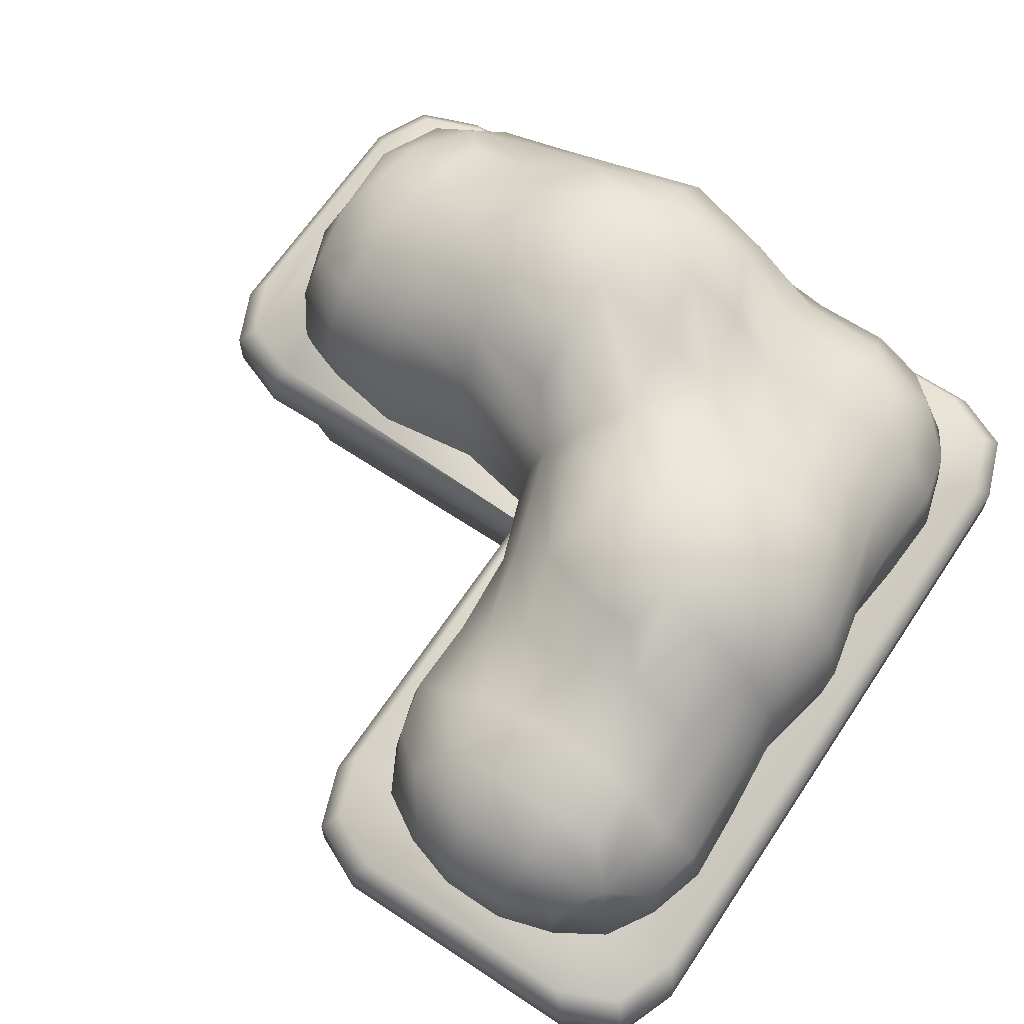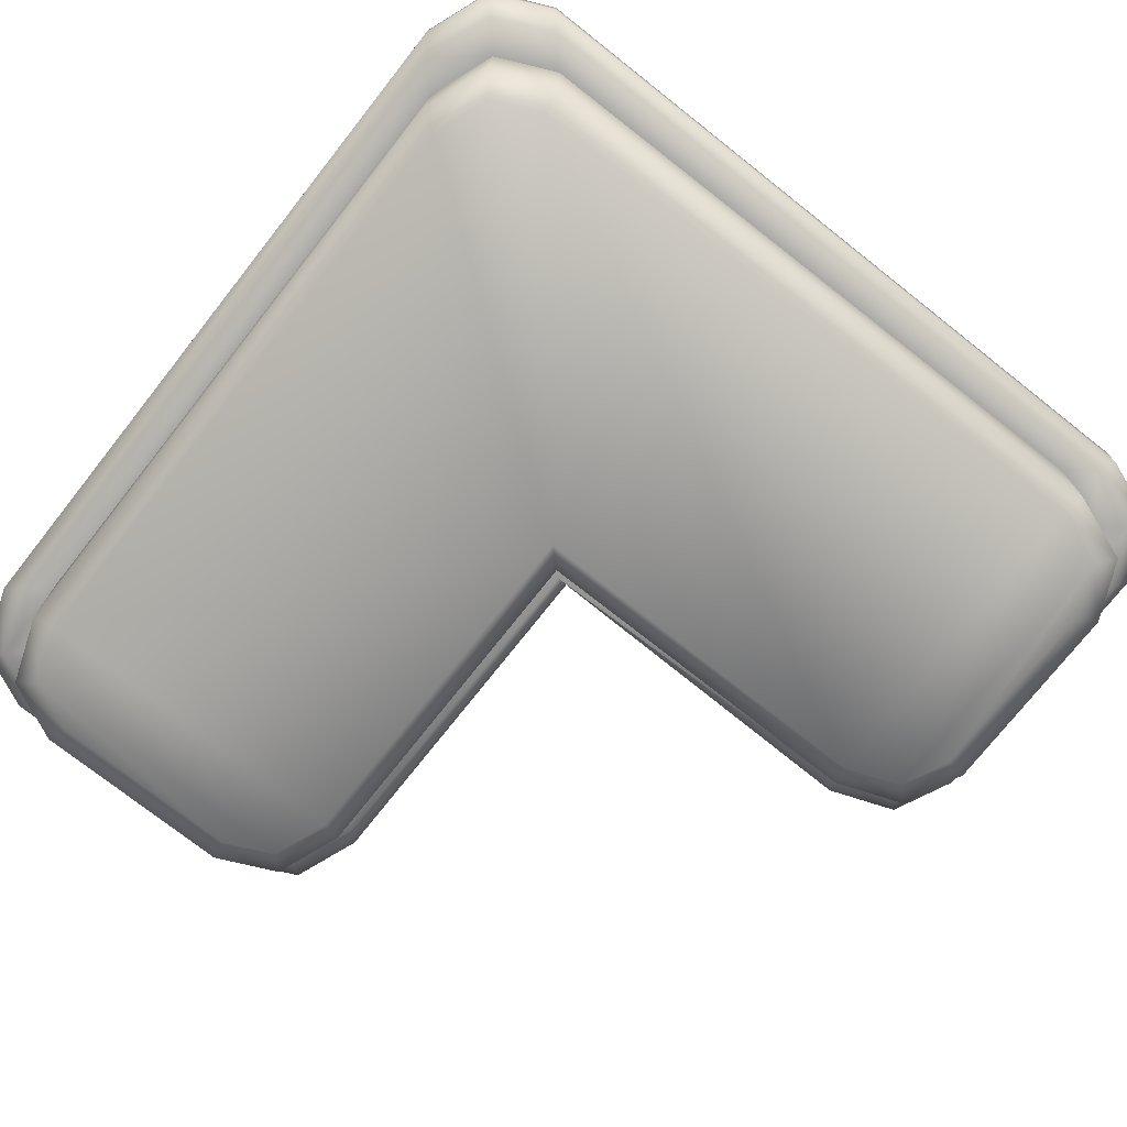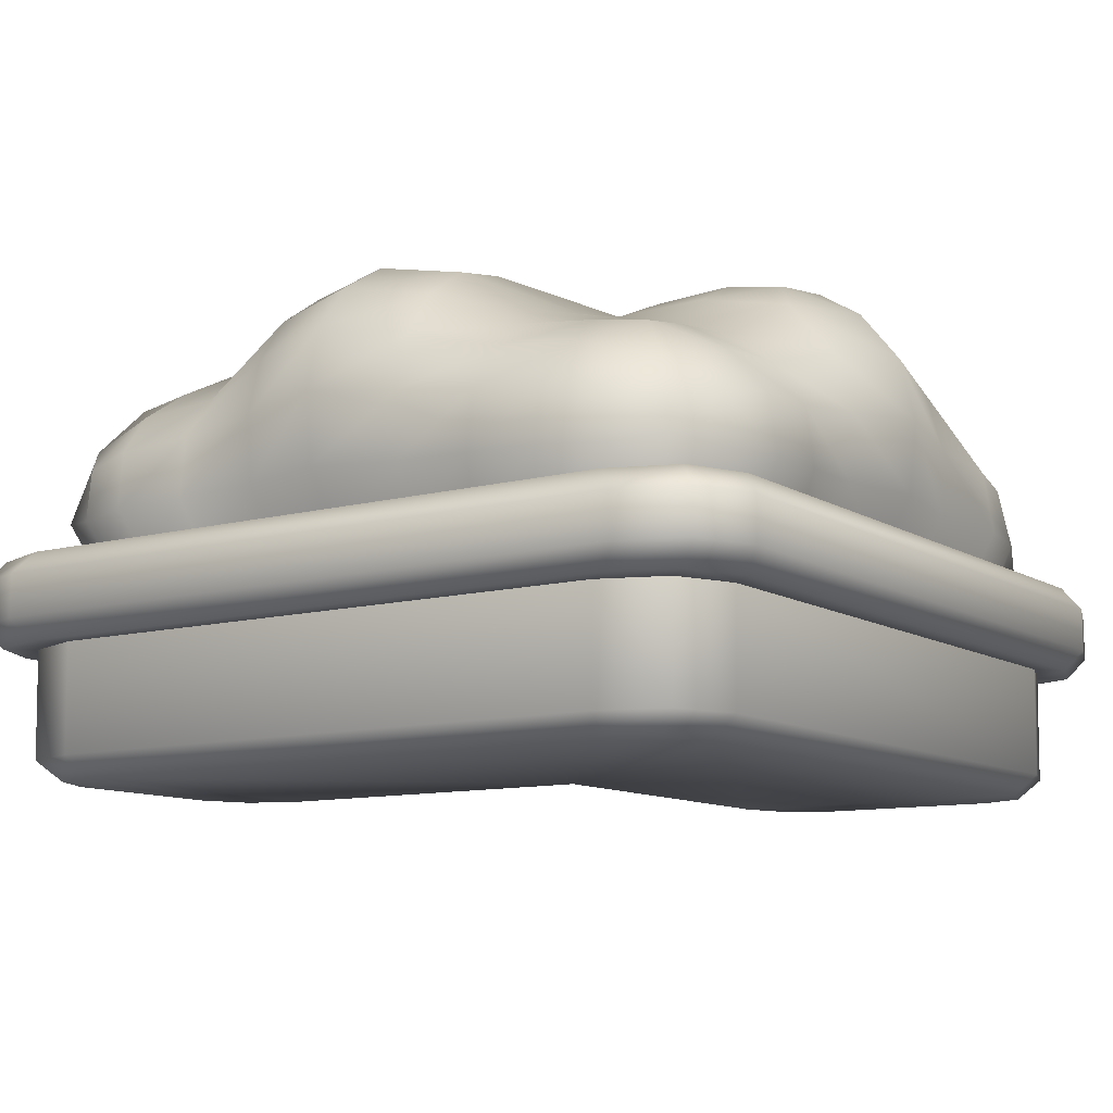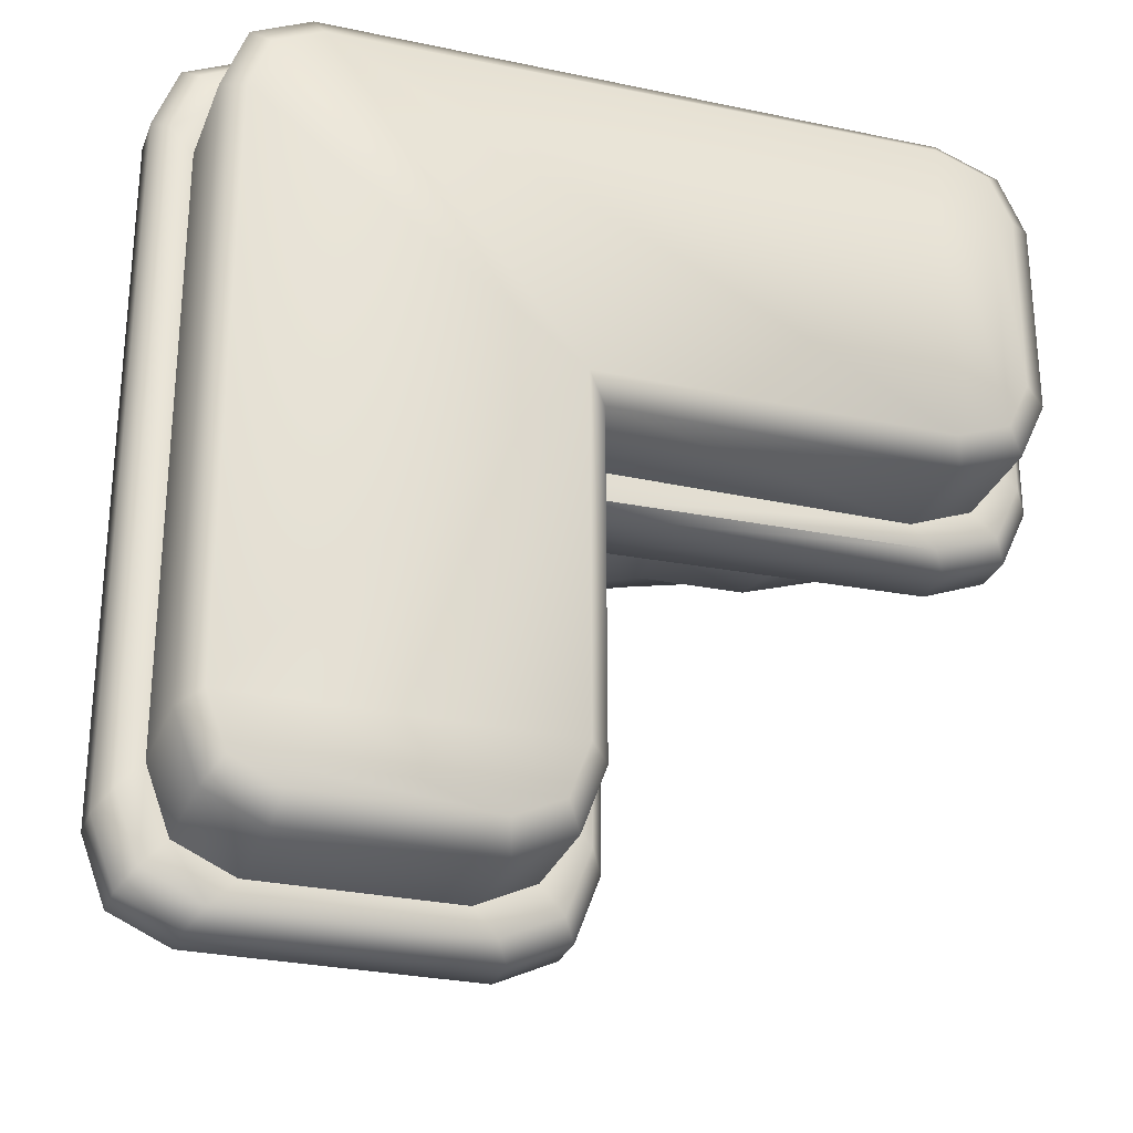
<metadata>
{"format":"obj","ext":"obj","renderer":"f3d","projection":"perspective","resolution":1024,"background":"white","views":[{"elev":65.7,"azim":-146.2,"up":"+Y"},{"elev":-74.7,"azim":-38.3,"up":"+Y"},{"elev":-10.8,"azim":-56.1,"up":"+Y"},{"elev":-27.9,"azim":-18.4,"up":"+Z"}]}
</metadata>
<code>
o flower_box_corner
v 1.404 0.3 0.2249
v 1.195 0.3 0.4125
v 1.343 0.3 0.3575
v 1.195 0.3 -0.4125
v 1.404 0.3 -0.2249
v 1.343 0.3 -0.3575
v 1.254 0.3 -0.4662
v 1.29 0.35 -0.5
v 1.5 0.35 -0.3109
v 1.463 0.3 -0.2776
v 1.402 0.3 -0.411
v 1.439 0.35 -0.4446
v 1.463 0.3 0.2776
v 1.5 0.35 0.3109
v 1.29 0.35 0.5
v 1.254 0.3 0.4662
v 1.439 0.35 0.4446
v 1.402 0.3 0.411
v 1.29 0.45 -0.5
v 1.252 0.5 -0.4663
v 1.463 0.5 -0.2761
v 1.5 0.45 -0.3105
v 1.438 0.45 -0.4445
v 1.401 0.5 -0.4107
v 1.5 0.45 0.3105
v 1.463 0.5 0.2761
v 1.252 0.5 0.4663
v 1.29 0.45 0.5
v 1.401 0.5 0.4107
v 1.438 0.45 0.4445
v 1.341 0 0.2091
v 1.4 0.04773 0.2239
v 1.169 0 0.363
v 1.192 0.04784 0.4108
v 1.291 0 0.3178
v 1.339 0.04777 0.3561
v 1.169 0 -0.363
v 1.192 0.04784 -0.4108
v 1.341 0 -0.2091
v 1.4 0.04773 -0.2239
v 1.291 0 -0.3178
v 1.339 0.04777 -0.3561
v -0.4125 0.3 -1.195
v -0.2249 0.3 -1.404
v -0.3575 0.3 -1.343
v 0.2249 0.3 -1.404
v 0.4125 0.3 -1.195
v 0.3575 0.3 -1.343
v -0.2249 0.3 0.4041
v -0.4125 0.3 0.1952
v -0.3575 0.3 0.3429
v -0.4662 0.3 -1.254
v -0.5 0.35 -1.29
v -0.3109 0.35 -1.5
v -0.2776 0.3 -1.463
v -0.411 0.3 -1.402
v -0.4446 0.35 -1.439
v 0.2776 0.3 -1.463
v 0.3109 0.35 -1.5
v 0.5 0.35 -1.29
v 0.4662 0.3 -1.254
v 0.4446 0.35 -1.439
v 0.411 0.3 -1.402
v -0.2776 0.3 0.4628
v -0.3109 0.35 0.5
v -0.5 0.35 0.2902
v -0.4662 0.3 0.2536
v -0.4446 0.35 0.4386
v -0.411 0.3 0.4016
v -0.5 0.45 -1.29
v -0.4663 0.5 -1.252
v -0.2761 0.5 -1.463
v -0.3105 0.45 -1.5
v -0.4445 0.45 -1.438
v -0.4107 0.5 -1.401
v 0.3105 0.45 -1.5
v 0.2761 0.5 -1.463
v 0.4663 0.5 -1.252
v 0.5 0.45 -1.29
v 0.4107 0.5 -1.401
v 0.4445 0.45 -1.438
v -0.3105 0.45 0.5
v -0.2761 0.5 0.4631
v -0.4663 0.5 0.2522
v -0.5 0.45 0.2899
v -0.4107 0.5 0.4014
v -0.4445 0.45 0.4385
v -0.363 0 -1.169
v -0.4108 0.04784 -1.192
v -0.2091 0 -1.341
v -0.2239 0.04773 -1.4
v -0.3178 0 -1.291
v -0.3561 0.04777 -1.339
v 0.2091 0 -1.341
v 0.2239 0.04773 -1.4
v 0.363 0 -1.169
v 0.4108 0.04784 -1.192
v 0.3178 0 -1.291
v 0.3561 0.04777 -1.339
v -0.2091 0 0.3408
v -0.2239 0.04773 0.4004
v -0.363 0 0.169
v -0.4108 0.04784 0.1922
v -0.3178 0 0.2907
v -0.3561 0.04777 0.3394
v 0.4113 0.3 -0.4113
v 0.5 0.35 -0.4901
v 0.4681 0.3 -0.4781
v 0.5 0.45 -0.4901
v 0.4663 0.5 -0.4901
v 0.4105 0.04784 -0.4105
v 0.3616 0 -0.3616
v -0.1625 0.4585 -1.297
v -0.03864 0.4592 -1.334
v -0.324 0.4586 -1.135
v -0.2669 0.4616 -1.24
v -0.3609 0.4597 -1.006
v -0.3507 0.4609 -0.8472
v -0.3223 0.463 -0.6732
v -0.3429 0.4639 -0.4896
v -0.3226 0.4629 -0.3054
v -0.3513 0.461 -0.1304
v -0.1981 0.5769 -1.368
v -0.1911 0.6949 -1.361
v -0.06685 0.5798 -1.409
v -0.07152 0.7121 -1.393
v -0.3721 0.5777 -1.193
v -0.3616 0.6965 -1.19
v -0.3088 0.5944 -1.305
v -0.2661 0.7678 -1.265
v -0.1961 0.8698 -1.192
v -0.08498 0.812 -1.311
v -0.07264 0.8888 -1.202
v -0.4121 0.5832 -1.056
v -0.3917 0.7176 -1.065
v -0.3108 0.8154 -1.078
v -0.2073 0.889 -1.056
v -0.07433 0.9261 -1.051
v -0.4026 0.5903 -0.8834
v -0.3837 0.7286 -0.8885
v -0.3102 0.8274 -0.8843
v -0.2133 0.9058 -0.8722
v -0.08057 0.9809 -0.8587
v -0.01198 1.063 -0.7772
v -0.3853 0.6005 -0.695
v -0.3947 0.7511 -0.699
v -0.3599 0.8798 -0.7
v -0.2834 0.9868 -0.6988
v -0.1695 1.066 -0.6908
v -0.04588 1.105 -0.663
v -0.4246 0.6071 -0.4978
v -0.4388 0.7687 -0.4989
v -0.406 0.9113 -0.4983
v -0.32 1.022 -0.4974
v -0.1988 1.096 -0.4948
v -0.05639 1.125 -0.4886
v -0.3851 0.6003 -0.3
v -0.3945 0.7502 -0.2989
v -0.3601 0.8784 -0.2973
v -0.2831 0.9832 -0.2964
v -0.1723 1.059 -0.296
v -0.03109 1.087 -0.2983
v -0.4033 0.5906 -0.1106
v -0.3855 0.7284 -0.1085
v -0.3135 0.8292 -0.1114
v -0.2174 0.9042 -0.1203
v -0.1045 0.9612 -0.1227
v 0.02995 0.9879 -0.123
v 0.09722 0.4592 -1.333
v 0.2181 0.4585 -1.296
v 0.3206 0.4616 -1.239
v 0.3774 0.4586 -1.133
v 0.4145 0.4596 -1.005
v 0.4069 0.4607 -0.8445
v 0.3836 0.463 -0.6505
v 0.457 0.4651 -0.449
v 0.6948 0.4624 -0.401
v 0.9357 0.4595 -0.4338
v 1.116 0.4551 -0.4039
v 1.222 0.4512 -0.3634
v 1.291 0.4618 -0.2863
v 1.348 0.462 -0.1243
v 0.08132 0.5794 -1.407
v 0.07809 0.7114 -1.392
v 0.2091 0.5766 -1.367
v 0.1946 0.6936 -1.36
v 0.09163 0.8118 -1.311
v 0.07733 0.887 -1.202
v 0.3178 0.5941 -1.303
v 0.2682 0.7663 -1.264
v 0.1978 0.8675 -1.19
v 0.3806 0.5775 -1.192
v 0.3626 0.6953 -1.188
v 0.07672 0.9206 -1.056
v 0.3106 0.8133 -1.077
v 0.2075 0.8869 -1.057
v 0.4205 0.5827 -1.055
v 0.3919 0.7161 -1.064
v 0.07982 0.957 -0.8886
v 0.3139 0.8277 -0.8827
v 0.2118 0.9068 -0.8795
v 0.4131 0.5895 -0.8813
v 0.3864 0.7268 -0.8864
v 0.1108 1.049 -0.7669
v 0.09318 1.1 -0.6449
v 0.3602 0.8679 -0.6849
v 0.2607 1.004 -0.7048
v 0.2065 1.081 -0.6214
v 0.4005 0.6002 -0.6777
v 0.4014 0.7415 -0.6852
v 0.09847 1.119 -0.4845
v 0.3332 1 -0.504
v 0.2406 1.08 -0.4837
v 0.4765 0.6055 -0.4589
v 0.4835 0.7364 -0.4678
v 0.4458 0.8758 -0.4377
v 0.7262 0.5981 -0.4032
v 0.7303 0.7373 -0.4026
v 0.9739 0.5862 -0.4367
v 0.9728 0.7236 -0.4072
v 1.159 0.5649 -0.3994
v 1.262 0.5404 -0.3609
v 0.1279 1.076 -0.2976
v 0.3772 0.9649 -0.3729
v 0.2957 1.032 -0.2778
v 0.5241 0.9923 -0.3396
v 0.527 1.079 -0.2338
v 0.7261 0.8585 -0.3675
v 0.7471 0.9779 -0.2924
v 0.9614 0.8319 -0.3302
v 0.9511 0.9128 -0.2212
v 1.168 0.6824 -0.3632
v 1.159 0.7967 -0.2925
v 1.312 0.6069 -0.288
v 1.285 0.7448 -0.2396
v 0.1744 1.014 -0.1139
v 0.3293 1.081 -0.1019
v 0.5217 1.122 -0.08049
v 0.7396 1.061 -0.1782
v 0.707 1.102 -0.05153
v 0.927 0.9798 -0.07876
v 0.8333 1.062 -0.01027
v 1.154 0.8677 -0.1762
v 1.123 0.9122 -0.04997
v 1.38 0.6096 -0.103
v 1.305 0.7874 -0.09074
v 1.244 0.8725 -0.01054
v -0.3604 0.4598 0.02775
v -0.3236 0.4586 0.1556
v -0.2659 0.4617 0.26
v -0.1605 0.4586 0.3172
v -0.03141 0.4597 0.3539
v -0.4113 0.5833 0.06212
v -0.3909 0.7162 0.06734
v -0.3089 0.8138 0.07999
v -0.2044 0.8874 0.0582
v -0.0729 0.9224 0.05179
v -0.3715 0.5778 0.1972
v -0.3611 0.6956 0.1912
v -0.3077 0.5946 0.3082
v -0.2644 0.7673 0.2664
v -0.1917 0.8683 0.1913
v -0.07923 0.8155 0.3095
v -0.0629 0.8885 0.1991
v -0.1958 0.5779 0.3715
v -0.1885 0.6961 0.3623
v -0.05929 0.5832 0.4114
v -0.0642 0.7174 0.3919
v 1.35 0.4605 0.05841
v 1.302 0.4566 0.2075
v 0.127 0.4608 0.3432
v 0.3061 0.4626 0.3136
v 0.5041 0.4635 0.3371
v 0.7129 0.4623 0.3336
v 0.9302 0.461 0.3642
v 1.124 0.4602 0.3278
v 1.234 0.4515 0.2879
v 0.08769 0.9497 0.03262
v 0.2156 1.032 0.07584
v 0.3529 1.099 0.06995
v 0.5223 1.124 0.07831
v 0.8225 1.051 0.1112
v 0.689 1.102 0.0879
v 0.9553 0.9572 0.08315
v 1.231 0.8565 0.124
v 1.11 0.908 0.09094
v 1.386 0.5981 0.0968
v 1.329 0.7545 0.1159
v 0.1109 0.8312 0.3078
v 0.1087 0.9078 0.1993
v 0.3009 0.8891 0.3543
v 0.2948 1.013 0.2495
v 0.3823 1.085 0.1905
v 0.5235 1.036 0.309
v 0.5241 1.099 0.2071
v 0.7527 0.8905 0.3575
v 0.7543 1.012 0.255
v 0.6652 1.085 0.1956
v 0.9575 0.8428 0.319
v 0.9418 0.9166 0.2118
v 1.277 0.704 0.2909
v 1.147 0.8157 0.2775
v 1.079 0.8859 0.1985
v 1.337 0.5757 0.2627
v 0.1134 0.5899 0.4013
v 0.1116 0.7291 0.3834
v 0.3062 0.5989 0.3838
v 0.3057 0.752 0.3943
v 0.5189 0.6052 0.4226
v 0.5232 0.7694 0.4388
v 0.5226 0.9183 0.4031
v 0.7407 0.599 0.393
v 0.7483 0.7526 0.3984
v 0.9623 0.5952 0.4232
v 0.9553 0.7376 0.4025
v 1.169 0.6009 0.3763
v 1.103 0.7248 0.3736
v 1.269 0.5411 0.3381
f 23 12 8 19
f 1 13 18 3
f 24 29 26 21
f 2 34 36 3
f 3 36 32 1
f 1 5 10 13
f 111 106 4 38
f 5 40 42 6
f 6 42 38 4
f 40 5 1 32
f 14 9 22 25
f 22 9 12 23
f 34 101 100 33
f 14 25 30 17
f 17 30 28 15
f 3 18 16 2
f 49 2 16 64
f 10 5 6 11
f 11 6 4 7
f 110 83 27 20
f 12 9 10 11
f 8 12 11 7
f 14 17 18 13
f 17 15 16 18
f 26 29 30 25
f 29 27 28 30
f 24 21 22 23
f 20 24 23 19
f 107 8 7 108
f 9 14 13 10
f 65 15 28 82
f 25 22 21 26
f 39 41 42 40
f 41 37 38 42
f 33 35 36 34
f 35 31 32 36
f 111 38 37 112
f 40 32 31 39
f 35 41 39 31
f 84 86 83 110
f 33 37 41 35
f 93 45 44 91
f 49 64 69 51
f 46 58 63 48
f 48 99 95 46
f 46 44 55 58
f 50 103 105 51
f 51 105 101 49
f 106 47 61 108
f 56 45 43 52
f 78 80 75 71
f 73 54 57 74
f 91 44 46 95
f 47 97 99 48
f 100 112 37 33
f 59 76 81 62
f 107 60 79 109
f 59 54 73 76
f 103 50 43 89
f 65 82 87 68
f 68 87 85 66
f 51 69 67 50
f 55 44 45 56
f 43 50 67 52
f 62 81 79 60
f 48 63 61 47
f 80 77 72 75
f 20 27 29 24
f 89 43 45 93
f 59 62 63 58
f 62 60 61 63
f 57 54 55 56
f 53 57 56 52
f 65 68 69 64
f 68 66 67 69
f 83 86 87 82
f 86 84 85 87
f 75 72 73 74
f 71 75 74 70
f 77 80 81 76
f 80 78 79 81
f 54 59 58 55
f 53 66 85 70
f 82 28 27 83
f 66 53 52 67
f 76 73 72 77
f 109 79 78 110
f 74 57 53 70
f 92 88 89 93
f 90 92 93 91
f 96 98 99 97
f 98 94 95 99
f 102 104 105 103
f 104 100 101 105
f 91 95 94 90
f 34 2 49 101
f 71 70 85 84
f 71 84 110 78
f 98 96 88 92
f 94 98 92 90
f 103 89 88 102
f 97 111 112 96
f 60 107 108 61
f 97 47 106 111
f 19 109 110 20
f 8 107 109 19
f 4 106 108 7
f 88 96 112 102
f 102 112 100 104
f 15 65 64 16
f 125 114 113 123
f 126 125 123 124
f 129 116 115 127
f 129 123 113 116
f 130 129 127 128
f 130 124 123 129
f 132 126 124 130
f 133 132 130 131
f 134 127 115 117
f 135 128 127 134
f 136 130 128 135
f 137 131 130 136
f 138 133 131 137
f 139 134 117 118
f 140 135 134 139
f 141 136 135 140
f 142 137 136 141
f 143 138 137 142
f 145 139 118 119
f 146 140 139 145
f 147 141 140 146
f 148 142 141 147
f 149 143 142 148
f 150 144 143 149
f 151 145 119 120
f 152 146 145 151
f 153 147 146 152
f 154 148 147 153
f 155 149 148 154
f 156 150 149 155
f 157 151 120 121
f 158 152 151 157
f 159 153 152 158
f 160 154 153 159
f 161 155 154 160
f 162 156 155 161
f 163 157 121 122
f 164 158 157 163
f 165 159 158 164
f 166 160 159 165
f 167 161 160 166
f 168 162 161 167
f 183 169 114 125
f 184 183 125 126
f 185 170 169 183
f 186 185 183 184
f 187 184 126 132
f 188 187 132 133
f 185 189 171 170
f 186 190 189 185
f 190 186 184 187
f 191 190 187 188
f 192 172 171 189
f 193 192 189 190
f 194 188 133 138
f 191 196 195 190
f 196 191 188 194
f 192 197 173 172
f 193 198 197 192
f 198 193 190 195
f 199 194 138 143
f 204 199 143 144
f 196 201 200 195
f 201 196 194 199
f 197 202 174 173
f 198 203 202 197
f 203 198 195 200
f 205 204 144 150
f 201 207 206 200
f 207 201 199 204
f 208 207 204 205
f 202 209 175 174
f 203 210 209 202
f 210 203 200 206
f 211 205 150 156
f 208 213 212 207
f 213 208 205 211
f 209 214 176 175
f 210 215 214 209
f 206 216 215 210
f 216 206 207 212
f 217 177 176 214
f 218 217 214 215
f 228 218 215 216
f 219 178 177 217
f 220 219 217 218
f 221 179 178 219
f 232 221 219 220
f 222 180 179 221
f 223 211 156 162
f 213 225 224 212
f 225 213 211 223
f 216 212 224
f 227 226 224 225
f 229 228 216 226
f 239 229 226 227
f 230 220 218 228
f 231 230 228 229
f 233 232 220 230
f 243 233 230 231
f 222 234 181 180
f 234 222 221 232
f 235 234 232 233
f 236 223 162 168
f 225 223 236
f 238 227 225 237
f 240 239 227 238
f 241 231 229 239
f 242 241 239 240
f 244 243 231 241
f 234 245 182 181
f 235 246 245 234
f 246 235 233 243
f 247 246 243 244
f 253 163 122 248
f 254 164 163 253
f 255 165 164 254
f 256 166 165 255
f 257 167 166 256
f 258 253 248 249
f 259 254 253 258
f 250 260 258 249
f 260 261 259 258
f 261 255 254 259
f 262 256 255 261
f 263 264 262 261
f 264 257 256 262
f 265 260 250 251
f 266 261 260 265
f 252 267 265 251
f 267 268 266 265
f 268 263 261 266
f 278 168 167 257
f 236 168 278
f 280 237 236 279
f 281 238 237 280
f 283 240 238 281
f 242 282 284 241
f 282 242 240 283
f 286 244 241 284
f 246 288 287 245
f 247 285 288 246
f 285 247 244 286
f 287 269 182 245
f 289 290 264 263
f 290 278 257 264
f 291 292 290 289
f 292 279 278 290
f 293 280 279 292
f 294 295 293 292
f 295 281 280 293
f 297 298 295 294
f 283 298 297 282
f 298 283 281 295
f 299 300 297 296
f 300 284 282 297
f 302 303 300 299
f 286 303 302 285
f 303 286 284 300
f 287 304 270 269
f 288 301 304 287
f 301 288 285 302
f 271 305 267 252
f 305 306 268 267
f 306 289 263 268
f 272 307 305 271
f 307 308 306 305
f 308 291 289 306
f 273 309 307 272
f 309 310 308 307
f 310 311 291 308
f 311 294 292 291
f 274 312 309 273
f 312 313 310 309
f 313 296 311 310
f 296 297 294 311
f 275 314 312 274
f 314 315 313 312
f 315 299 296 313
f 276 316 314 275
f 316 317 315 314
f 317 316 301
f 317 302 299 315
f 277 318 316 276
f 304 318 277 270
f 318 304 301 316
f 226 216 224
f 237 225 236
f 279 236 278
f 302 317 301

</code>
